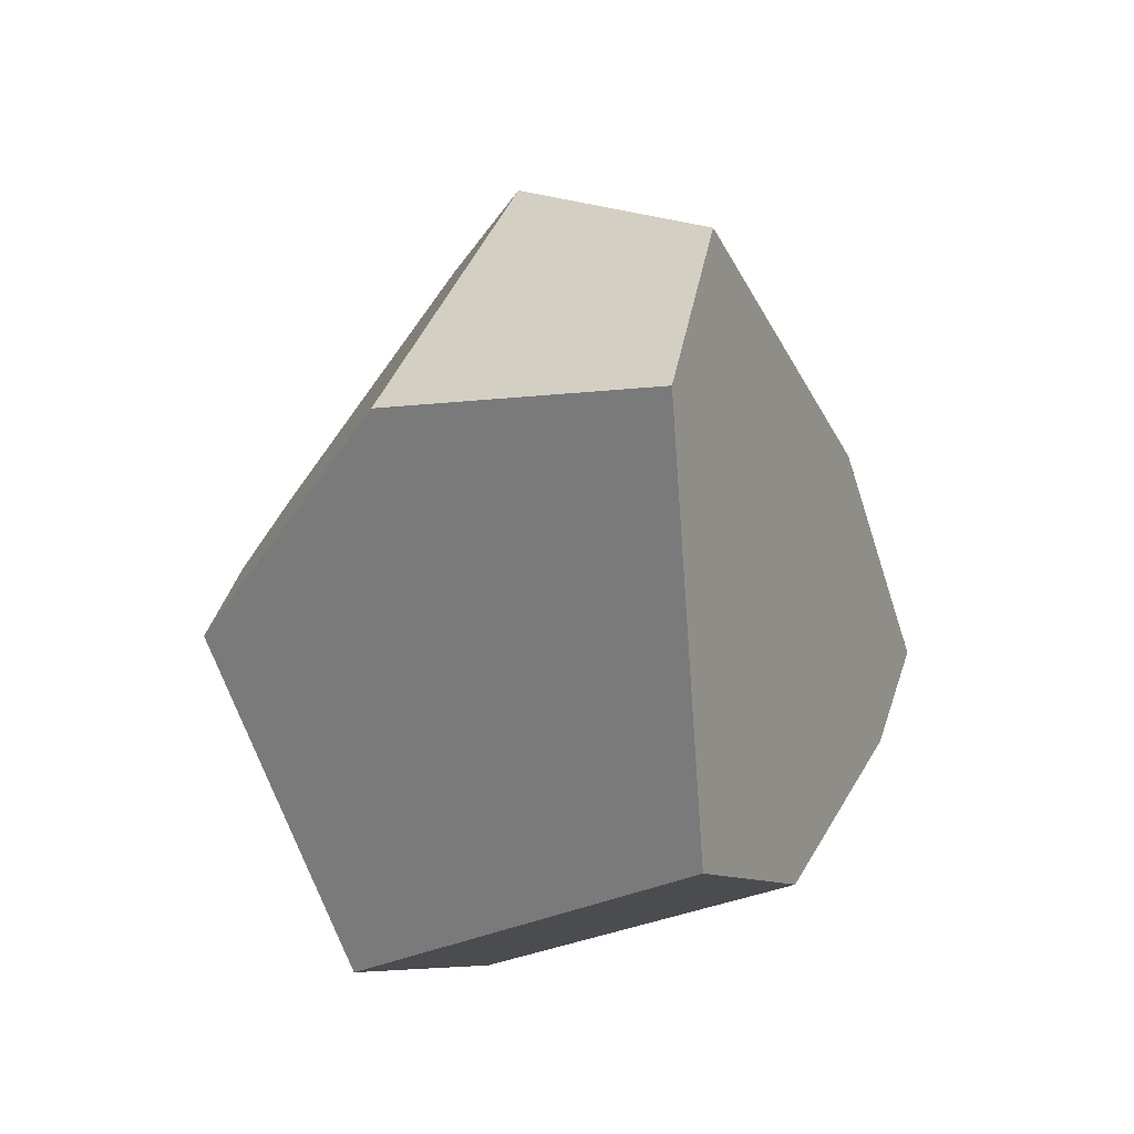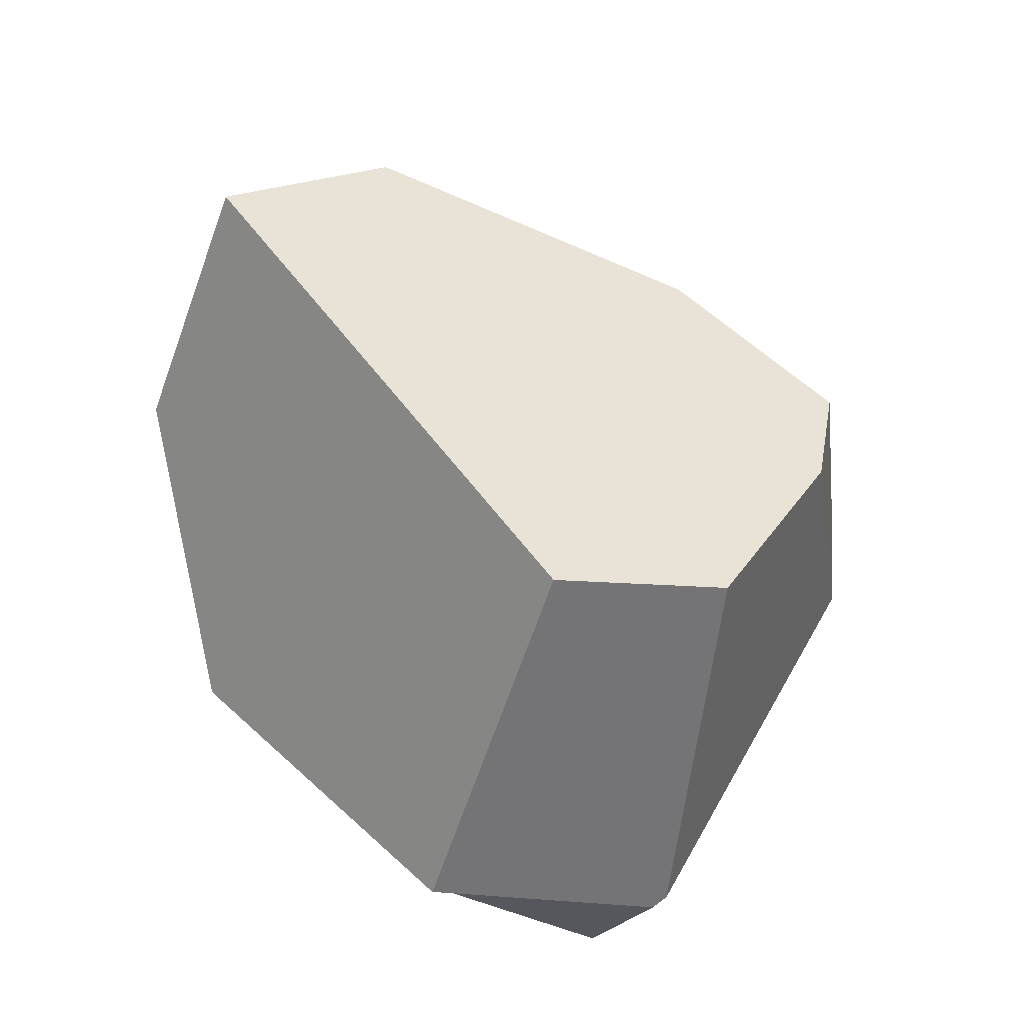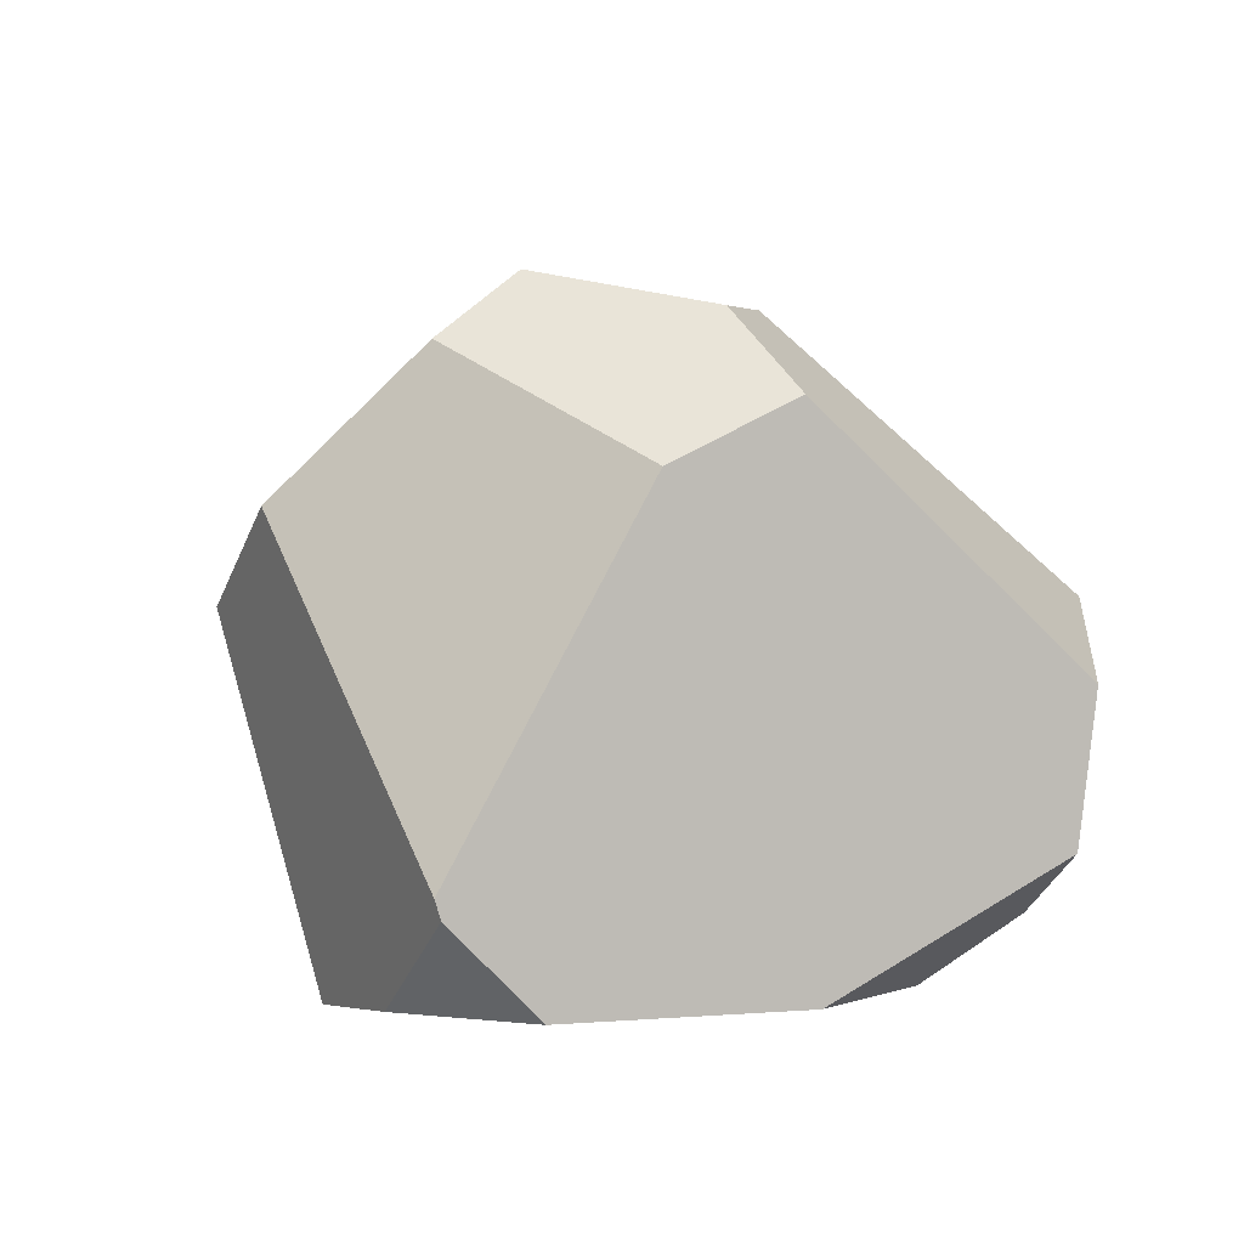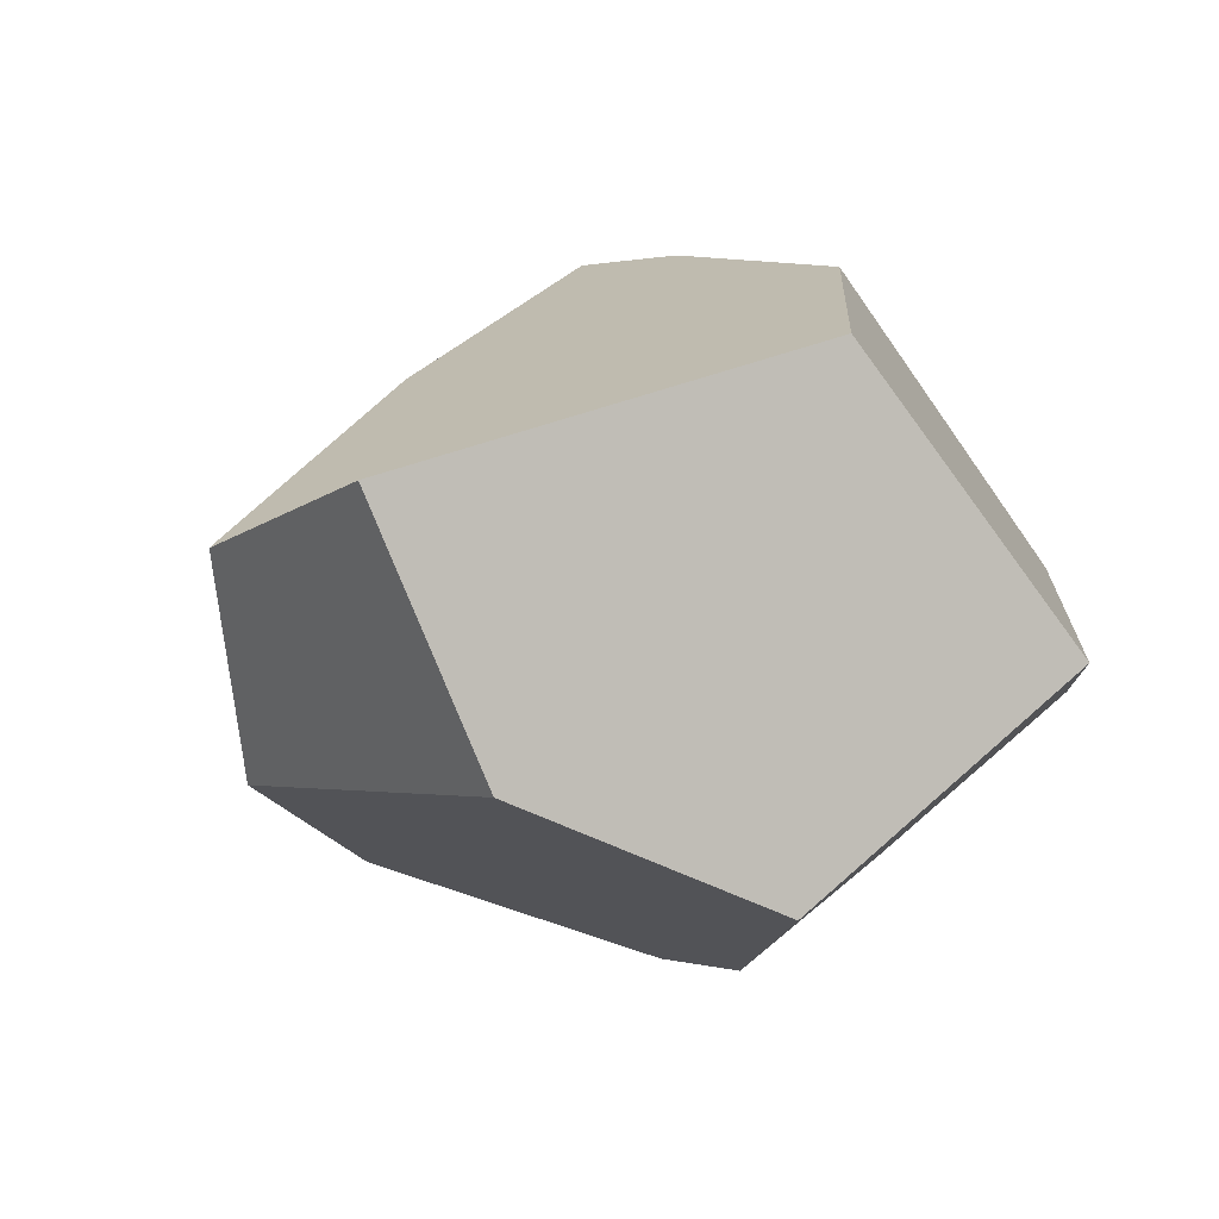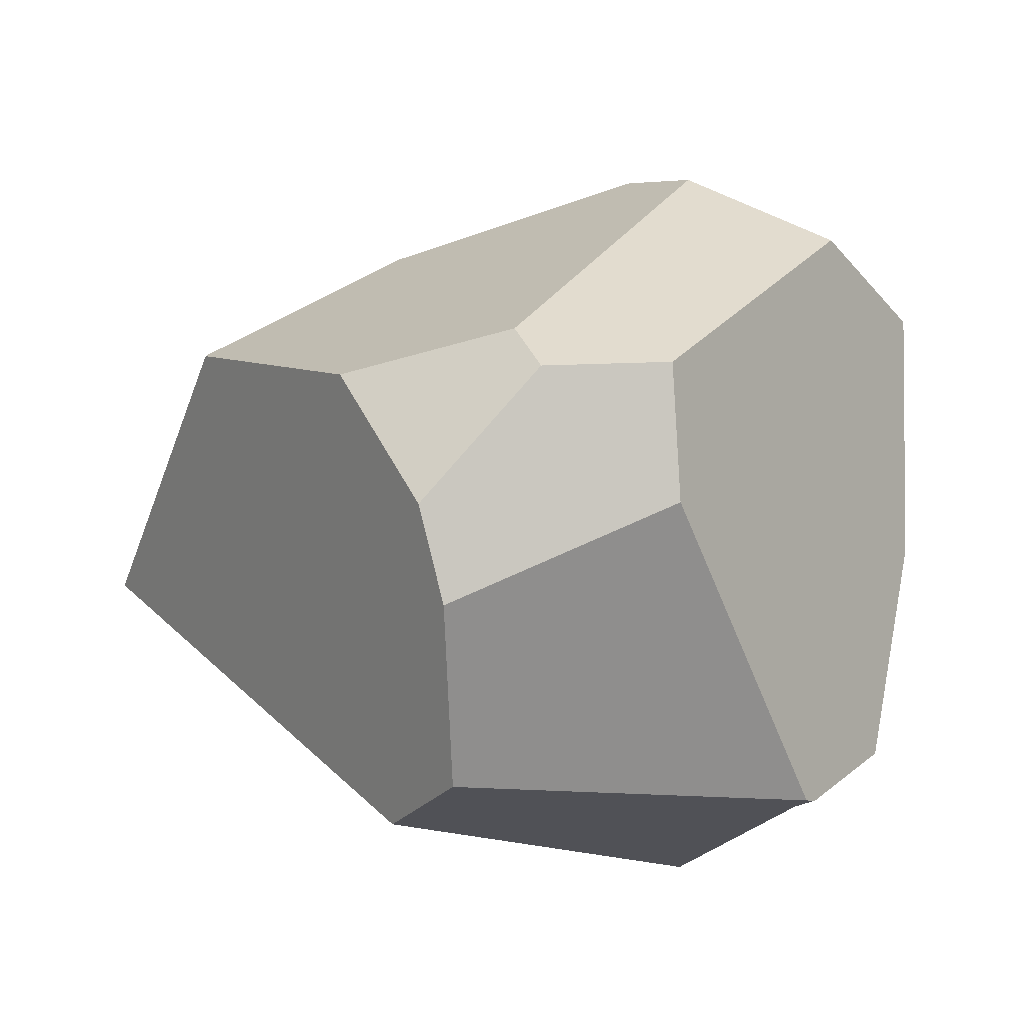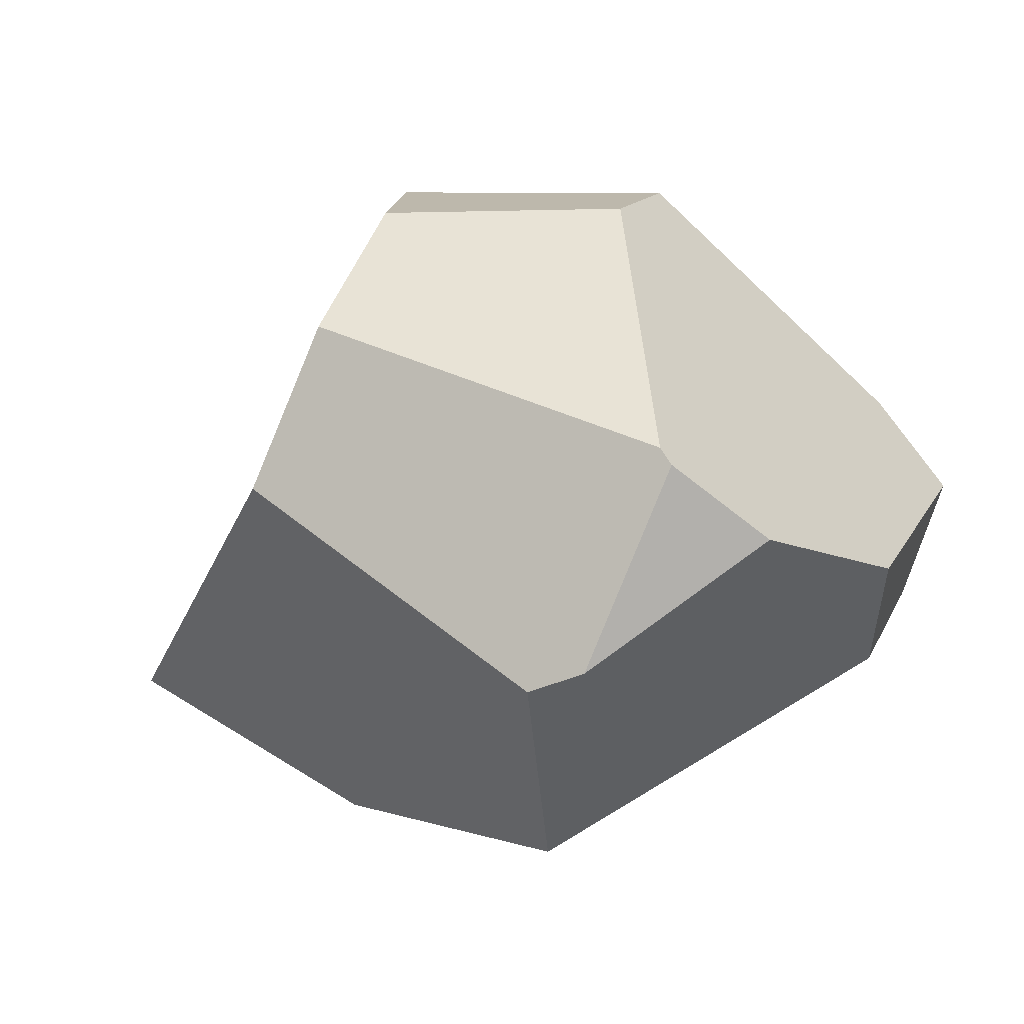
<metadata>
{"format":"obj","ext":"obj","renderer":"f3d","projection":"perspective","resolution":1024,"background":"white","views":[{"elev":-24.7,"azim":-126.4,"up":"+Y"},{"elev":-58.0,"azim":-81.5,"up":"+Y"},{"elev":47.1,"azim":63.4,"up":"+Z"},{"elev":-41.4,"azim":-56.2,"up":"+Z"},{"elev":-7.7,"azim":-3.4,"up":"+Y"},{"elev":8.0,"azim":24.9,"up":"+Z"}]}
</metadata>
<code>
o Cube.008_Cube.009
v 0.3097 0.3129 0.08038
v 0.08043 0.1061 0.3526
v -0.06235 0.1006 0.3511
v -0.1941 -0.05178 0.3535
v 0.4174 0.233 -0.01239
v 0.428 -0.04652 -0.07564
v -0.4582 0.2037 -0.1447
v -0.5687 -0.07427 -0.2917
v -0.2162 -0.3893 0.0225
v 0.15 -0.4419 -0.1685
v 0.3703 -0.3035 -0.0101
v 0.1953 -0.3948 -0.1535
v 0.2803 -0.3619 0.07201
v 0.3715 0.2184 -0.1506
v 0.3623 0.1068 -0.2148
v 0.04385 -0.1491 -0.4323
v -0.2885 -0.02517 -0.4419
v 0.1466 0.4066 0.004106
v -0.2812 0.1184 0.1944
v -0.08825 0.1512 0.3048
v -0.4564 0.2051 -0.141
v -0.456 0.2068 -0.1441
v -0.2095 0.3528 -0.2131
v 0.08384 0.4301 -0.1008
v 0.08999 -0.04512 0.335
v -0.166 -0.1582 0.3298
v -0.1512 -0.3491 0.2057
v 0.2671 -0.3619 0.08953
f 22 7 21
f 19 4 3 20
f 22 21 19 20 18 24 23
f 28 25 26 27
f 13 12 11
f 28 27 9 10 12 13
f 10 9 8 17 16
f 12 10 16 15 6 11
f 6 15 14 5
f 15 16 17 23 24 14
f 8 7 22 23 17
f 3 2 1 18 20
f 5 14 24 18 1
f 9 27 26 4 19 21 7 8
f 4 26 25 2 3
f 2 25 28 13 11 6 5 1

</code>
